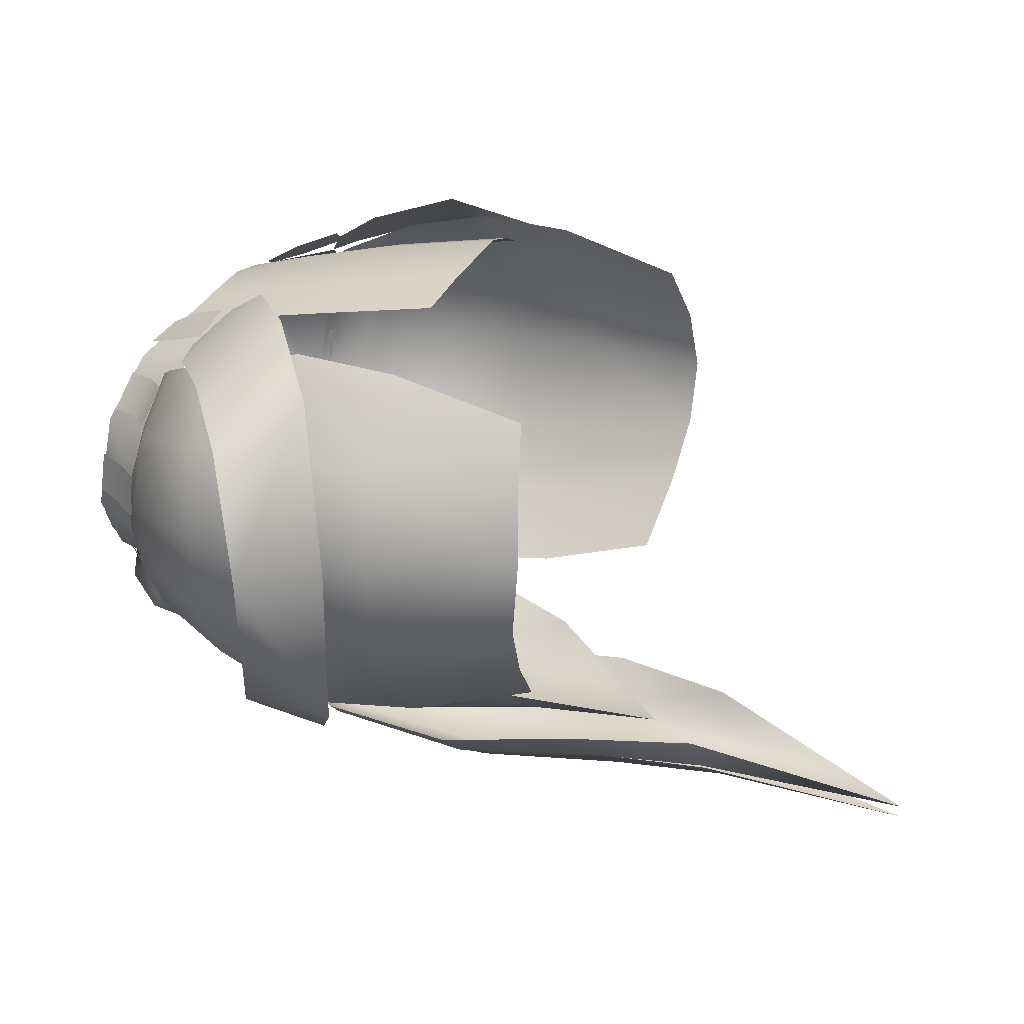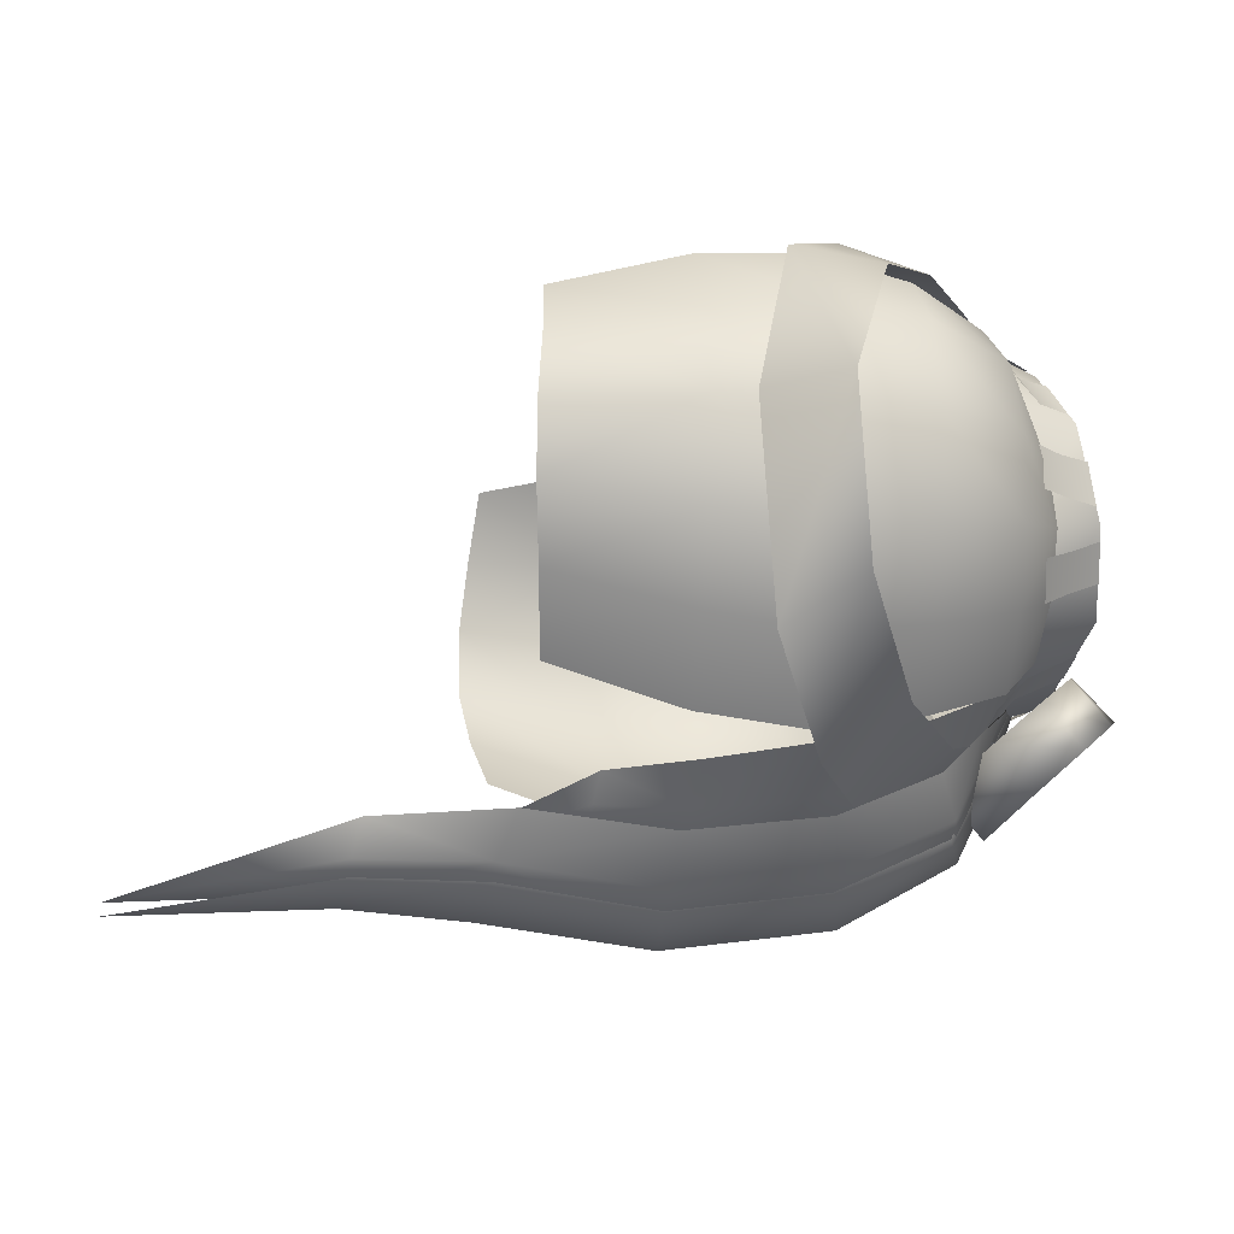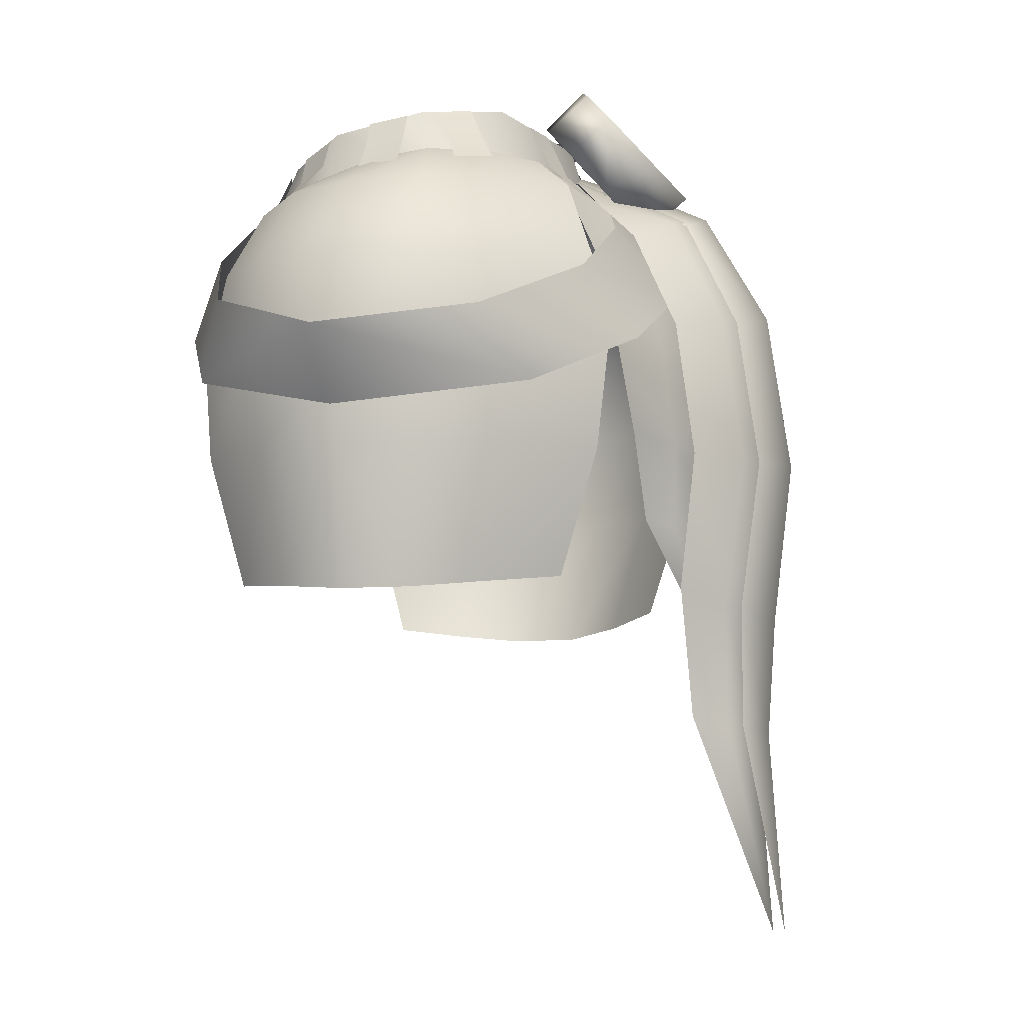
<metadata>
{"format":"obj","ext":"obj","renderer":"f3d","projection":"perspective","resolution":1024,"background":"white","views":[{"elev":23.3,"azim":-69.8,"up":"+Z"},{"elev":-18.4,"azim":81.2,"up":"+Z"},{"elev":-8.0,"azim":106.2,"up":"+Y"}]}
</metadata>
<code>
g mesh00
v -25.15 -22.58 7.11
v -21.55 -32.72 5.585
v -19.31 -32.16 10.63
v -14.21 2.662 -7.738
v -21.48 -0.9375 -4.976
v -17.17 2.453 -3.556
v -22.99 -1.291 0.5011
v -18.09 1.71 0.5198
v -21.57 -1.658 6.132
v -17.17 -2.042 10.3
v -15.32 -0.467 9.197
v -17.32 0.5604 5.25
v -9.825 -3.19 -16.9
v -3.335 -7.75 -20.39
v -19.18 -8.33 -16.67
v -15.57 -13.5 -19.99
v -25.44 -14.59 8.048
v -26.96 -22.64 0.5198
v -27.3 -14.76 0.5198
v -23.55 -33.05 -4.509
v -22.8 -33.18 0.5198
v -25.15 -22.49 -6.374
v -7.314 -20.69 -21.05
v -7.858 -14.12 -20.49
v 0 -21.32 -24.28
v 0 -14.73 -23.74
v -11.79 -1.284 -13.88
v -5.872 -1.503 -15.92
v -14.18 -7.38 -16.96
v -32.62 -14.62 0.3456
v -24.47 -16.97 12.19
v -28.94 -11.56 9.133
v -17.78 -12.11 15.81
v -22.57 -7.055 11.58
v -11.32 -7.344 15.37
v -17.14 -3.073 11.15
v -19.18 -8.33 -16.67
v -15.57 -13.5 -19.99
v -28.12 -12.88 -11.09
v -24.33 -18.09 -13.96
v -32.62 -14.62 0.3456
v -28.53 -19.9 0.215
v -24.47 -16.97 12.19
v -24.65 -7.696 7.518
v -21.57 -1.658 6.132
v -26.4 -7.692 0.5198
v -24.65 -7.274 -6.259
v -21.48 -0.9375 -4.976
v -17.82 -0.5244 -9.738
v -14.21 2.662 -7.738
v -9.538 2.87 -10.46
v -25.44 -14.19 -7.04
v -15.23 -31.61 -13.78
v -20.25 -32.44 -9.273
v -15.64 -21.94 -16.8
v -21.28 -22.11 -11.88
v -15.62 -13.61 -17.76
v -21.36 -13.9 -12.9
v -14.91 -6.762 -16.38
v -20.71 -7.019 -11.82
v -11.88 -0.1365 -13.73
v -25.15 -22.49 -6.374
v -20.71 -7.019 -11.82
v -19.92 -14.53 14.09
v -19.41 -7.412 12.45
v -24.65 -7.696 7.518
v -17.17 -2.042 10.3
v -7.485 -26.56 -18.71
v -11.81 -20.22 -18.82
v -7.314 -20.69 -21.05
v -14.16 -13.67 -18.15
v -7.858 -14.12 -20.49
v -7.865 -7.657 -19.02
v 0 -14.73 -23.74
v 0 -8.111 -22.13
v -9.575 2.224 -10.71
v -5.872 -1.503 -15.92
v -3.841 2.087 -12.65
v 0 -1.85 -18.5
v 0 1.87 -14.3
v 3.841 2.087 -12.65
v -14.16 -13.67 -18.15
v -7.865 -7.657 -19.02
v 0 -8.111 -22.13
v 0 -1.85 -18.5
v 5.872 -1.503 -15.92
v 9.575 2.224 -10.71
v -19.82 -22.19 13.39
v -19.92 -14.53 14.09
v -24.65 -7.696 7.518
v -26.4 -7.692 0.5198
v -24.65 -7.274 -6.259
v -17.82 -0.5244 -9.738
f 1 2 3
f 4 5 6
f 6 5 7
f 6 7 8
f 8 7 9
f 10 11 12
f 13 14 15
f 15 14 16
f 1 17 18
f 18 17 19
f 20 21 22
f 23 24 25
f 25 24 26
f 27 28 29
f 30 31 32
f 32 31 33
f 32 33 34
f 34 33 35
f 34 35 36
f 37 38 39
f 39 38 40
f 39 40 41
f 41 40 42
f 41 42 43
f 44 45 46
f 46 45 7
f 46 7 47
f 47 7 48
f 47 48 49
f 49 48 50
f 49 50 51
f 2 1 21
f 21 1 18
f 21 18 22
f 22 18 19
f 22 19 52
f 53 54 55
f 55 54 56
f 55 56 57
f 57 56 58
f 57 58 59
f 59 58 60
f 59 60 61
f 54 20 56
f 56 20 62
f 56 62 58
f 58 62 52
f 58 52 63
f 64 65 66
f 66 65 67
f 66 67 9
f 9 67 12
f 9 12 8
f 68 69 70
f 70 69 71
f 70 71 72
f 72 71 73
f 72 73 74
f 74 73 75
f 27 76 77
f 77 76 78
f 77 78 79
f 79 78 80
f 79 80 81
f 82 29 83
f 83 29 28
f 83 28 84
f 84 28 85
f 84 85 86
f 86 85 81
f 86 81 87
f 3 88 1
f 1 88 89
f 1 89 17
f 17 89 90
f 17 90 19
f 19 90 91
f 19 91 52
f 52 91 92
f 52 92 63
f 63 92 93
f 63 93 61
f 61 93 51
v 21.28 -22.11 -11.88
v 15.23 -31.67 -13.78
v 15.64 -21.94 -16.8
v 14.21 2.662 -7.738
v 12.38 -0.1365 -13.73
v 9.538 2.87 -10.46
v 17.82 -0.5244 -9.738
v 14.91 -6.762 -16.38
v 12.38 -0.1365 -13.73
v 17.17 -2.042 10.3
v 19.41 -7.412 12.45
v 21.57 -1.658 6.132
v 24.65 -7.696 7.518
v 22.99 -1.291 0.5011
v 32.62 -14.62 0.3456
v 24.33 -18.09 -13.96
v 28.12 -12.88 -11.09
v 15.57 -13.5 -19.99
v 19.18 -8.33 -16.67
v 15.57 -13.5 -19.99
v 3.335 -7.75 -20.43
v 19.18 -8.33 -16.67
v 9.825 -3.19 -16.9
v 24.93 -33.18 0.5207
v 26.96 -22.64 0.5207
v 23.55 -32.72 5.585
v 20.25 -32.44 -9.273
v 25.15 -22.49 -6.374
v 23.55 -33.05 -4.509
v 19.92 -14.53 13.89
v 19.82 -22.19 13.39
v 25.44 -14.59 8.048
v 11.79 -1.284 -13.88
v 14.18 -7.38 -16.96
v 7.865 -7.657 -19.02
v 14.16 -13.67 -18.15
v 7.858 -14.12 -20.49
v 7.314 -20.69 -21.05
v 17.14 -3.073 11.15
v 11.32 -7.344 15.37
v 22.57 -7.055 11.58
v 17.78 -12.11 15.81
v 28.94 -11.56 9.133
v 24.47 -16.97 12.19
v 28.53 -19.9 0.215
v 15.32 -0.467 9.197
v 17.32 0.5604 5.25
v 18.09 1.71 0.5207
v 22.99 -1.291 0.5011
v 17.17 2.453 -3.556
v 19.31 -32.16 10.63
v 25.15 -22.58 7.11
v 27.3 -14.76 0.5207
v 25.44 -14.19 -7.04
v 24.65 -7.274 -6.259
v 21.36 -13.9 -12.9
v 20.71 -7.019 -11.82
v 15.62 -13.61 -17.76
v 14.21 2.662 -7.738
v 17.82 -0.5244 -9.738
v 21.48 -0.9375 -4.976
v 26.4 -7.692 0.5207
v 21.48 -0.9375 -4.976
f 94 95 96
f 97 98 99
f 100 101 102
f 103 104 105
f 105 104 106
f 105 106 107
f 108 109 110
f 110 109 111
f 110 111 112
f 113 114 115
f 115 114 116
f 117 118 119
f 95 94 120
f 120 94 121
f 120 121 122
f 123 124 125
f 126 127 128
f 128 127 129
f 128 129 130
f 130 129 131
f 132 133 134
f 134 133 135
f 134 135 136
f 136 135 137
f 136 137 108
f 108 137 138
f 108 138 109
f 139 103 140
f 140 103 105
f 140 105 141
f 141 105 142
f 141 142 143
f 144 119 145
f 145 119 118
f 145 118 146
f 146 118 147
f 146 147 148
f 148 147 149
f 148 149 150
f 150 149 151
f 150 151 101
f 117 122 118
f 118 122 121
f 118 121 147
f 147 121 94
f 147 94 149
f 149 94 96
f 149 96 151
f 102 152 153
f 153 152 143
f 153 143 154
f 154 143 107
f 154 107 155
f 155 107 106
f 155 106 125
f 125 106 104
f 125 104 123
f 101 100 150
f 150 100 156
f 150 156 148
f 148 156 155
f 148 155 146
f 146 155 125
f 146 125 145
f 145 125 124
f 145 124 144
v 17.56 1.478 -3.295
v 15.47 4.668 4.711
v 17.39 -0.05568 4.934
v -2.566 6.261 -10.47
v 2.585 5.28 -11.51
v -2.528 5.14 -11.42
v 0.5445 4.923 -17.47
v 8.284 6.48 -16.09
v 5.398 3.738 -18.54
v 8.284 6.48 -16.09
v 5.234 0.9771 -15.06
v 5.398 3.738 -18.54
v 0.4161 -1.482 -17.13
v 5.398 3.738 -18.54
v 5.234 0.9771 -15.06
v -7.597 3.668 -12.68
v -4.219 3.669 -18.58
v -4.382 0.9088 -15.11
v -9.277 -21.6 -23.07
v -5.149 -21.63 -26.15
v -4.791 -33.14 -24.52
v 3.847 -1.509 -20.24
v 0 -0.4831 -21.36
v 0 1.074 -18.17
v -3.124 7.382 -9.45
v -5.988 8.828 -13.92
v -6.406 6.213 -10.5
v -2.862 2.658 -11.86
v -0.000996 3.75 -11.49
v -3.847 -1.509 -20.23
v -6.661 -0.2083 -14.73
v -3.354 0.3969 -16.45
v -5.596 1.92 -12.8
v 7.631 2.832 -11.01
v 8.094 0.5496 -13.4
v 4.537 2.802 -11.58
v 4.996 0.5424 -14.05
v 4.537 2.802 -11.58
v 4.19 6.493 -9.786
v 7.631 2.832 -11.01
v 7.22 6.583 -9.053
v -4.537 2.802 -11.58
v -4.996 0.5424 -14.05
v -7.631 2.832 -11.01
v -8.094 0.5496 -13.4
v -7.631 2.832 -11.01
v -7.22 6.583 -9.053
v -4.537 2.802 -11.58
v -4.19 6.493 -9.786
v 4.355 0.74 12.29
v 0 0.4508 13
v 0 -6.105 15.04
v -4.355 0.74 12.29
v 9.825 -3.19 -16.9
v 3.335 -7.75 -20.43
v 0.01294 -3.421 -18.48
v 9.549 -21.1 15.25
v 9.595 -11.7 13.74
v 5.299 -21.87 16.79
v 0 -22.76 18.2
v 5.322 -12.37 15.22
v 4.84 -5.58 13.73
v 8.873 -4.77 12.36
v -3.335 -7.75 -20.39
v -9.825 -3.19 -16.9
v 0 3.68 -13.17
v 13.7 -2.247 11.26
v 10.68 -4.361 13.54
v 17.14 -3.073 11.15
v 11.32 -7.344 15.37
v -4.84 -5.58 13.73
v -5.322 -12.37 15.22
v 0 -13.04 16.6
v -5.299 -21.87 16.79
v -13.7 -2.247 11.26
v -17.14 -3.073 11.15
v -10.68 -4.361 13.54
v -11.32 -7.344 15.37
v 9.732 -0.6376 12.52
v 11.25 -3.809 13.65
v 12.47 -0.01976 11.03
v 13.99 -3.104 12.18
v 12.47 -0.01976 11.03
v 11.32 2.664 10.22
v 9.732 -0.6376 12.52
v 8.681 1.796 11.23
v 17.4 2.825 1.599
v 19.45 0.5496 1.489
v 17.57 3.254 -1.558
v 19.54 0.9788 -1.76
v 17.57 3.254 -1.558
v 15.91 5.627 -1.379
v 17.4 2.825 1.599
v 15.91 5.198 1.778
v 14.4 3.779 -7.183
v 13.37 6.394 -5.926
v 16.35 3.542 -4.862
v 15.13 5.986 -3.598
v 16.35 3.542 -4.862
v 17.87 1.378 -5.969
v 14.4 3.779 -7.183
v 15.9 1.755 -8.454
v 14.49 1.108 8.206
v 17.05 -0.9178 8.647
v 16.26 1.97 5.617
v 18.75 -0.05568 6.018
v 16.26 1.97 5.617
v 15.04 4.3 5.505
v 14.49 1.108 8.206
v 13.42 3.436 8.178
v -12.47 -0.01976 11.03
v -13.99 -3.104 12.18
v -9.732 -0.6376 12.52
v -11.25 -3.809 13.65
v -9.732 -0.6376 12.52
v -8.681 1.796 11.23
v -12.47 -0.01976 11.03
v -11.32 2.664 10.22
v -17.57 3.254 -1.558
v -19.54 0.9788 -1.76
v -17.4 2.825 1.599
v -19.45 0.5496 1.489
v -17.4 2.825 1.599
v -15.91 5.198 1.778
v -17.57 3.254 -1.558
v -15.91 5.627 -1.379
v -16.35 3.542 -4.862
v -15.13 5.986 -3.598
v -14.4 3.779 -7.183
v -13.37 6.394 -5.926
v -14.4 3.779 -7.183
v -15.9 1.755 -8.454
v -16.35 3.542 -4.862
v -17.87 1.378 -5.969
v -16.26 1.97 5.617
v -18.75 -0.05568 6.018
v -14.49 1.108 8.206
v -17.05 -0.9178 8.647
v -14.49 1.108 8.206
v -13.42 3.436 8.178
v -16.26 1.97 5.617
v -15.04 4.3 5.505
v 12.02 1.988 -9.26
v 0 6.299 -10.72
v 11.56 6.631 -8.068
v -12.39 2.981 9.292
v -15.47 4.668 4.711
v -14.09 -2.373 10.8
v -17.39 -0.05568 4.934
v 15.75 5.902 -2.67
v 12.02 1.988 -9.26
v 11.56 6.631 -8.068
v -8.434 -4.83 13.06
v -5.701 0.9232 11.92
v -14.09 -2.373 10.8
v -12.39 2.981 9.292
v 8.434 -4.83 13.06
v 14.09 -2.373 10.8
v 5.701 0.9232 11.92
v 12.39 2.981 9.292
v 0 1.408 -12.23
v -12.02 1.988 -9.26
v -11.56 6.631 -8.068
v 17.39 -0.05568 4.934
v 15.47 4.668 4.711
v 14.09 -2.373 10.8
v 12.39 2.981 9.292
v 0.5784 1.331 -20.76
v -4.219 3.669 -18.58
v -11.56 6.631 -8.068
v -12.02 1.988 -9.26
v -15.75 5.902 -2.67
v -17.56 1.478 -3.295
v -15.47 4.668 4.711
v -17.39 -0.05568 4.934
v 4.791 -33.14 -24.52
v 0 -21.61 -28.18
v 5.149 -21.63 -26.15
v 0 -9.216 -26.36
v 4.904 -41.94 -21.78
v 3.677 -42.63 -24.38
v -3.677 -42.63 -24.38
v -4.904 -41.94 -21.78
v -8.111 -31.97 -21.54
v -0.000996 3.75 -11.49
v 3.354 0.3969 -16.46
v 2.861 2.655 -11.86
v 5.596 1.92 -12.8
v 6.661 -0.2065 -14.73
v -7.597 3.668 -12.68
v -4.382 0.9088 -15.11
v 2.547 6.401 -10.56
v -2.548 6.25 -9.726
v 2.564 6.39 -9.819
v 7.107 8.82 -13.97
v 0.5585 8.822 -13.95
v 3.839 10.18 -12.73
v -3.124 7.382 -9.45
v -6.406 6.213 -10.5
v 0.1473 6.214 -10.53
v 0.1603 2.301 -13.94
v -7.103 6.392 -16.06
v -5.988 8.828 -13.92
v -2.709 10.18 -12.7
v 7.869 3.766 -12.68
v 7.107 8.82 -13.97
v 6.702 6.216 -10.56
v 0.5784 1.331 -20.76
v -4.382 0.9088 -15.11
v -4.219 3.669 -18.58
v -7.103 6.392 -16.06
v -6.406 6.213 -10.5
v -5.988 8.828 -13.92
v 5.614 -26.83 -20.57
v 0 -27.25 -23.42
v 7.314 -20.69 -21.05
v -9.549 -21.1 15.25
v -5.299 -21.87 16.79
v -9.595 -11.7 13.74
v -8.873 -4.77 12.36
v -8.094 1.478 10.88
v 8.094 1.478 10.88
v -5.153 -10.07 -24.45
v -9.291 -11.22 -21.67
v -7.726 -3.371 -17.95
v 5.153 -10.07 -24.48
v 9.277 -21.6 -23.07
v 7.738 -31.97 -21.54
v 0 -58.85 -27.08
v 0 -43.28 -26.01
v 0 -34.11 -26.64
v 7.726 -3.371 -17.95
v 9.291 -11.22 -21.67
v 5.234 0.9771 -15.06
v 7.869 3.766 -12.68
v 6.702 6.216 -10.56
v 3.43 7.384 -9.484
v -2.709 10.18 -12.7
v 0.1473 6.214 -10.53
v 3.43 7.384 -9.484
v 3.839 10.18 -12.73
v 6.702 6.216 -10.56
v 7.107 8.82 -13.97
v 14.16 -13.67 -18.15
v 11.81 -20.22 -18.82
v 7.485 -26.56 -18.71
v 0 -37.33 -22.84
v -5.614 -26.83 -20.57
v 9.575 2.224 -10.71
v 11.79 -1.284 -13.88
v 5.872 -1.503 -15.92
v 7.865 -7.657 -19.02
v 0 -8.111 -22.13
v 7.858 -14.12 -20.49
v 0 -14.73 -23.74
v 0 -21.32 -24.28
v -7.314 -20.69 -21.05
v -7.485 -26.56 -18.71
f 157 158 159
f 160 161 162
f 163 164 165
f 166 167 168
f 169 170 171
f 172 173 174
f 175 176 177
f 178 179 180
f 181 182 183
f 180 184 185
f 186 187 188
f 188 187 189
f 188 189 184
f 190 191 192
f 192 191 193
f 194 195 196
f 196 195 197
f 198 199 200
f 200 199 201
f 202 203 204
f 204 203 205
f 206 207 208
f 208 207 209
f 210 211 212
f 213 214 215
f 216 215 217
f 217 215 214
f 217 214 218
f 218 214 219
f 220 221 212
f 212 221 222
f 212 222 210
f 223 224 225
f 225 224 226
f 209 227 208
f 208 227 228
f 208 228 229
f 229 228 230
f 231 232 233
f 233 232 234
f 235 236 237
f 237 236 238
f 239 240 241
f 241 240 242
f 243 244 245
f 245 244 246
f 247 248 249
f 249 248 250
f 251 252 253
f 253 252 254
f 255 256 257
f 257 256 258
f 259 260 261
f 261 260 262
f 263 264 265
f 265 264 266
f 267 268 269
f 269 268 270
f 271 272 273
f 273 272 274
f 275 276 277
f 277 276 278
f 279 280 281
f 281 280 282
f 283 284 285
f 285 284 286
f 287 288 289
f 289 288 290
f 291 292 293
f 293 292 294
f 295 296 297
f 297 296 298
f 299 300 301
f 302 303 304
f 304 303 305
f 158 157 306
f 306 157 307
f 306 307 308
f 309 310 311
f 311 310 312
f 313 314 315
f 315 314 316
f 299 317 300
f 300 317 318
f 300 318 319
f 320 321 322
f 322 321 323
f 165 324 163
f 163 324 325
f 326 327 328
f 328 327 329
f 328 329 330
f 330 329 331
f 332 333 334
f 334 333 335
f 332 336 337
f 338 339 177
f 177 339 340
f 177 340 175
f 341 342 180
f 180 342 178
f 343 344 345
f 346 347 169
f 161 160 348
f 348 160 349
f 348 349 350
f 164 163 351
f 351 163 352
f 351 352 353
f 354 355 356
f 356 355 346
f 356 346 357
f 357 346 169
f 325 358 163
f 163 358 359
f 163 359 352
f 352 359 360
f 167 166 361
f 361 166 362
f 361 362 363
f 170 169 364
f 364 169 365
f 364 365 366
f 173 172 367
f 367 172 368
f 367 368 369
f 370 371 372
f 373 374 375
f 375 374 228
f 375 228 376
f 376 228 227
f 376 227 377
f 377 227 209
f 230 216 229
f 229 216 217
f 229 217 208
f 208 217 218
f 208 218 206
f 206 218 219
f 206 219 378
f 176 175 379
f 379 175 380
f 379 380 186
f 186 380 381
f 186 381 187
f 179 178 335
f 335 178 382
f 335 382 334
f 334 382 383
f 334 383 332
f 332 383 384
f 332 384 336
f 336 385 337
f 337 385 386
f 337 386 332
f 332 386 387
f 332 387 333
f 341 343 342
f 342 343 345
f 342 345 178
f 178 345 388
f 178 388 382
f 382 388 389
f 382 389 383
f 169 390 357
f 357 390 391
f 357 391 356
f 356 391 392
f 356 392 393
f 182 181 394
f 394 181 395
f 394 395 352
f 352 395 396
f 352 396 397
f 397 396 398
f 397 398 399
f 400 401 372
f 372 401 402
f 372 402 370
f 370 402 403
f 370 403 371
f 371 403 404
f 184 180 188
f 188 180 179
f 188 179 186
f 186 179 335
f 186 335 379
f 379 335 333
f 379 333 176
f 176 333 387
f 176 387 177
f 177 387 386
f 177 386 338
f 338 386 385
f 338 385 339
f 405 406 407
f 407 406 408
f 407 408 409
f 409 408 410
f 409 410 411
f 411 410 372
f 411 372 412
f 412 372 371
f 412 371 413
f 413 371 404
f 413 404 414
f 414 404 403
v 0 -43.28 -26.95
v 2.313 -42.63 -25.31
v 0 -58.85 -28.01
v 3.013 -33.14 -25.46
v 2.419 -1.509 -21.17
v 3.24 -10.07 -25.41
v 0 -9.216 -27.3
v 3.237 -21.63 -27.09
v 0 -21.61 -29.12
v 0 -34.11 -27.58
v 0 -0.4831 -22.3
v 0 1.074 -19.11
v 2.109 0.3969 -17.4
v 0 3.91 -11.54
v 1.799 2.888 -11.76
v -2.313 -42.63 -25.31
v 0 -43.28 -26.95
v -3.013 -33.14 -25.46
v -3.237 -21.63 -27.09
v -3.24 -10.07 -25.39
v -2.419 -1.509 -21.17
v -2.109 0.3969 -17.39
v -1.799 2.888 -11.76
f 415 416 417
f 416 415 418
f 419 420 421
f 421 420 422
f 421 422 423
f 423 422 418
f 423 418 424
f 424 418 415
f 421 425 419
f 419 425 426
f 419 426 427
f 427 426 428
f 427 428 429
f 417 430 431
f 431 430 432
f 431 432 424
f 424 432 433
f 424 433 423
f 423 433 434
f 423 434 421
f 421 434 435
f 421 435 425
f 425 435 436
f 425 436 426
f 426 436 437
f 426 437 428

</code>
